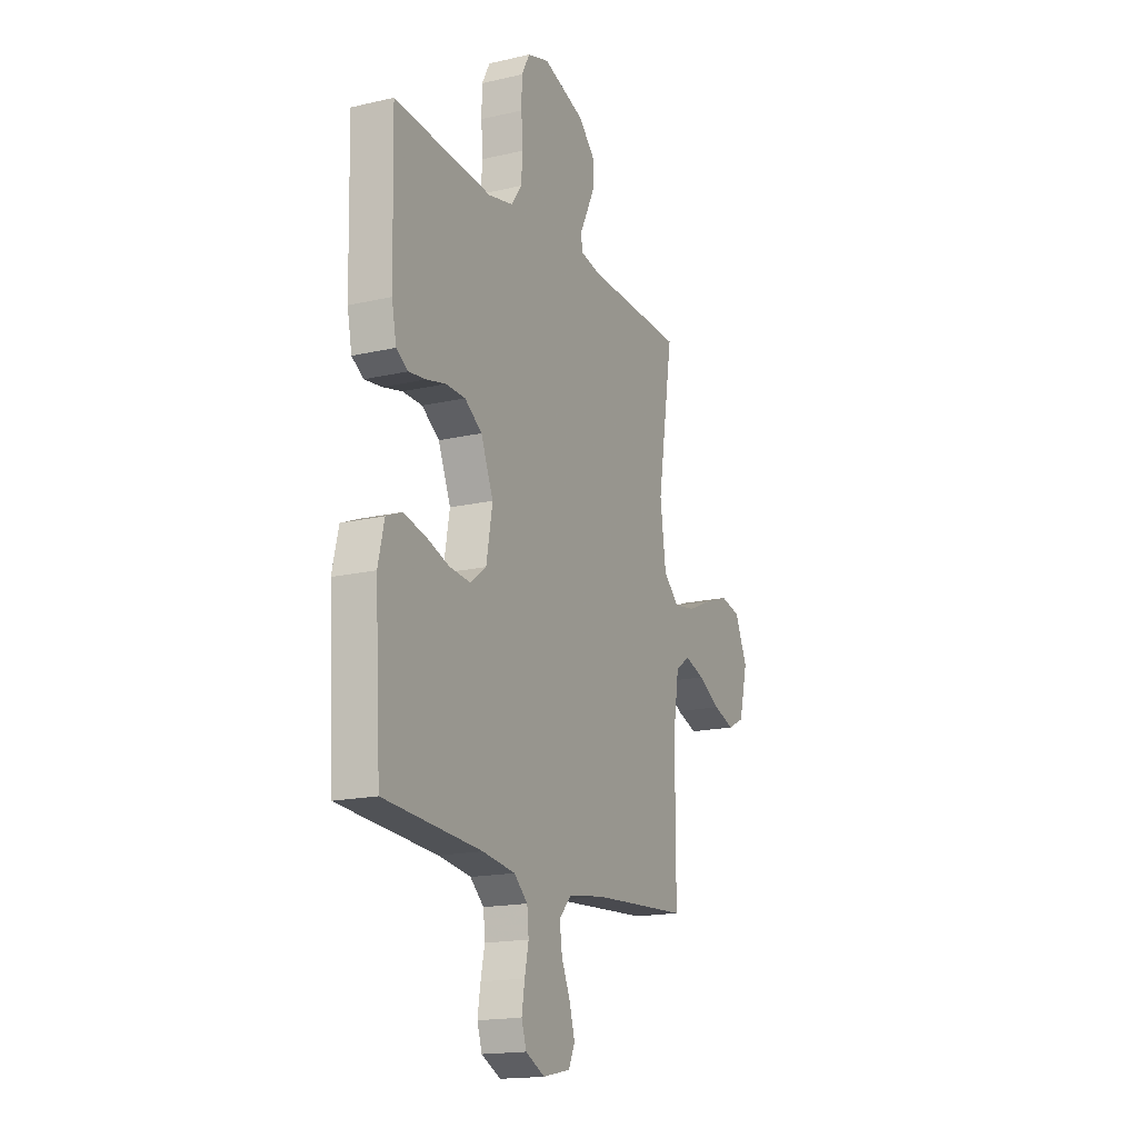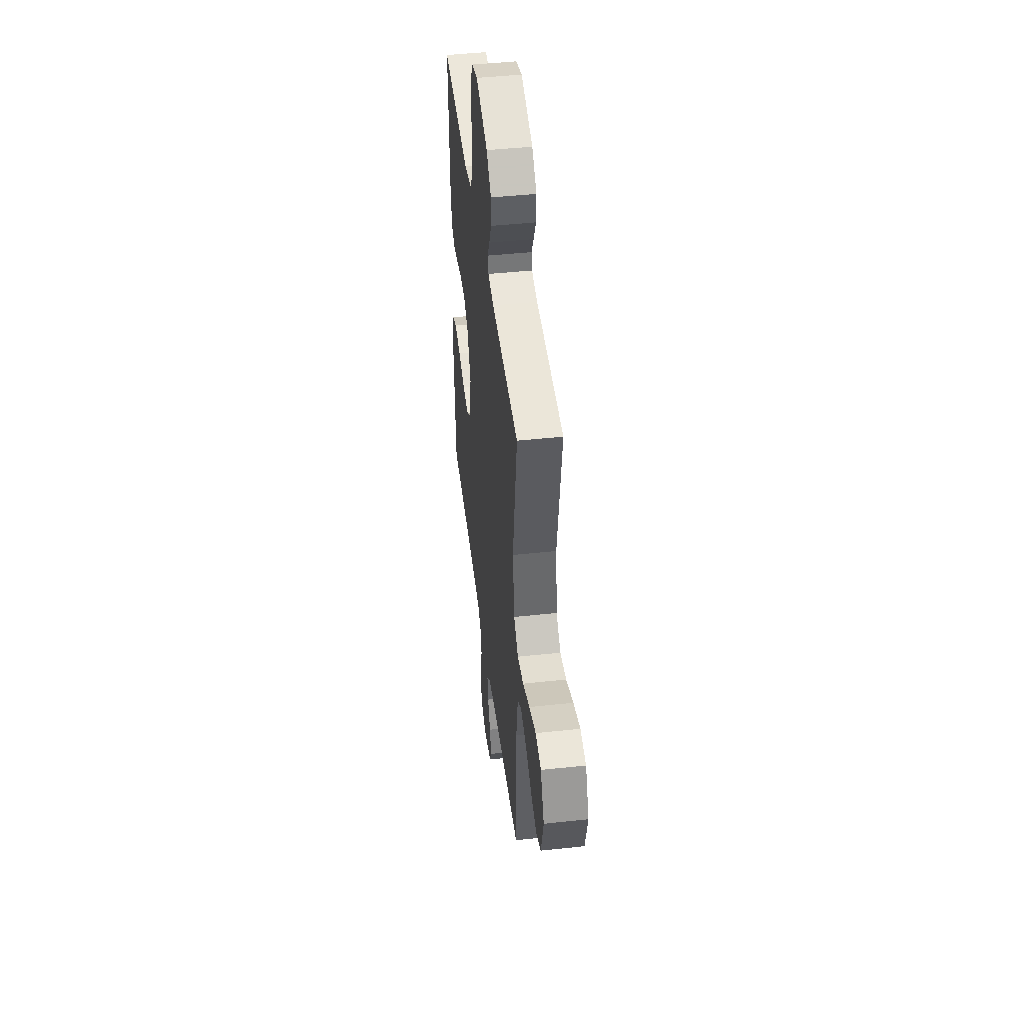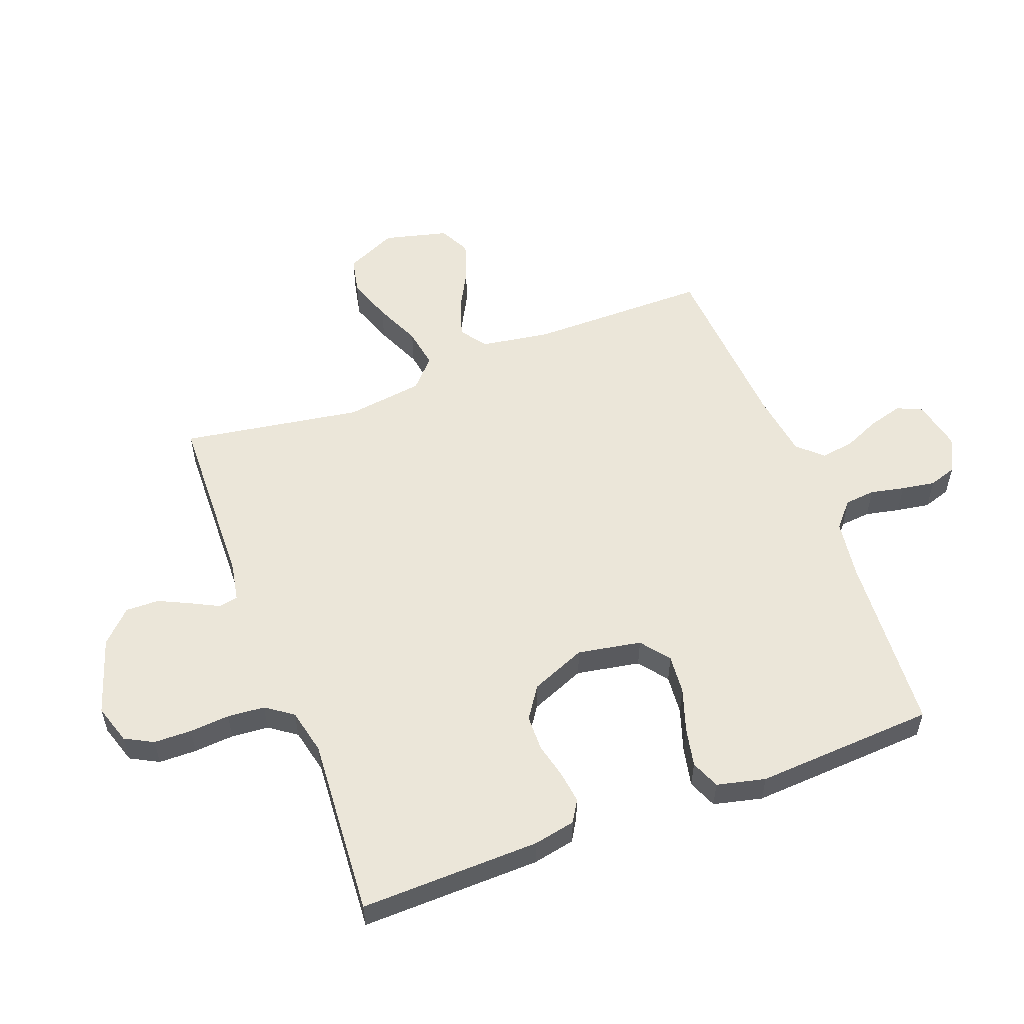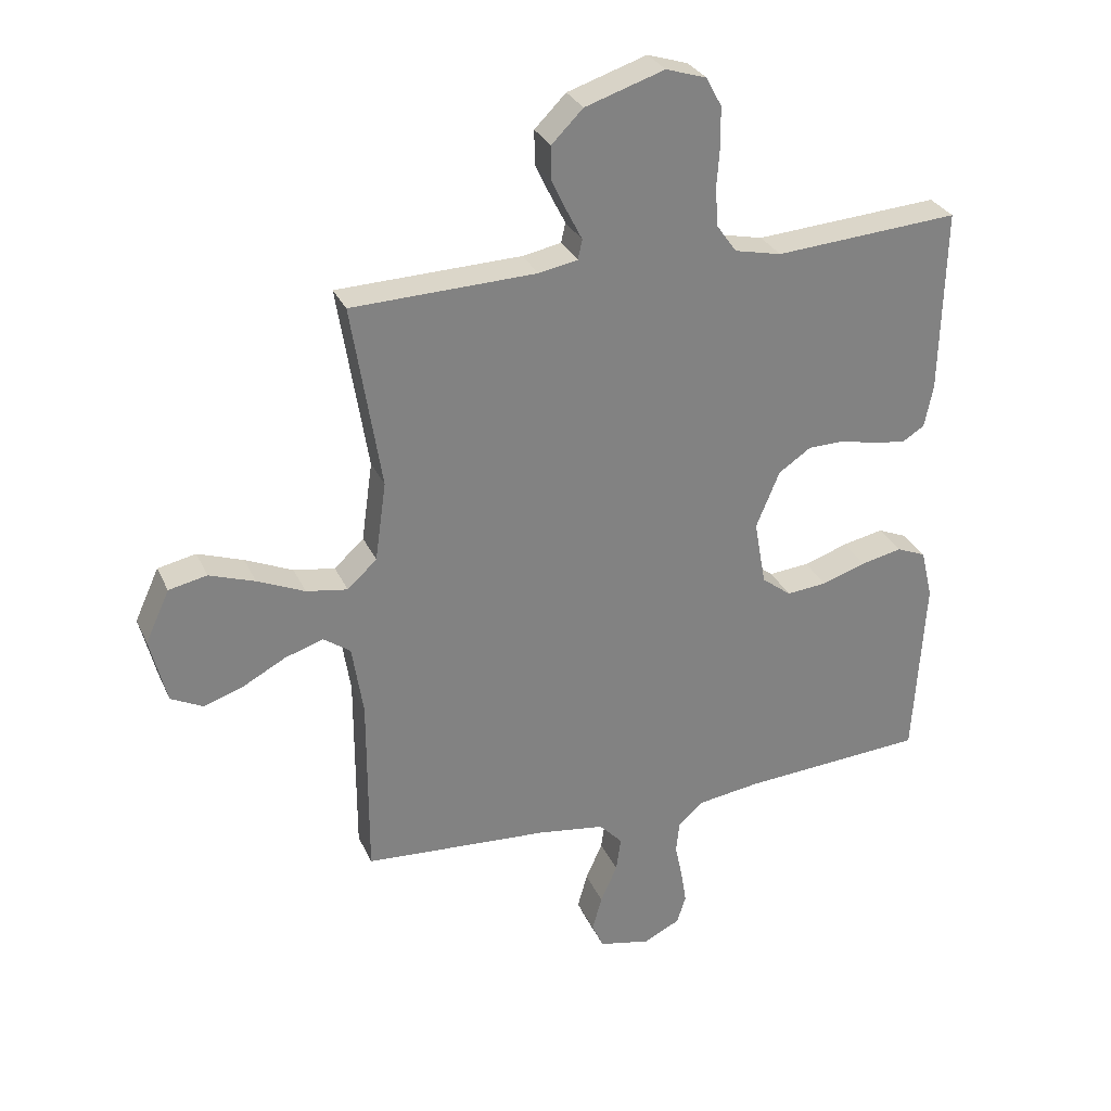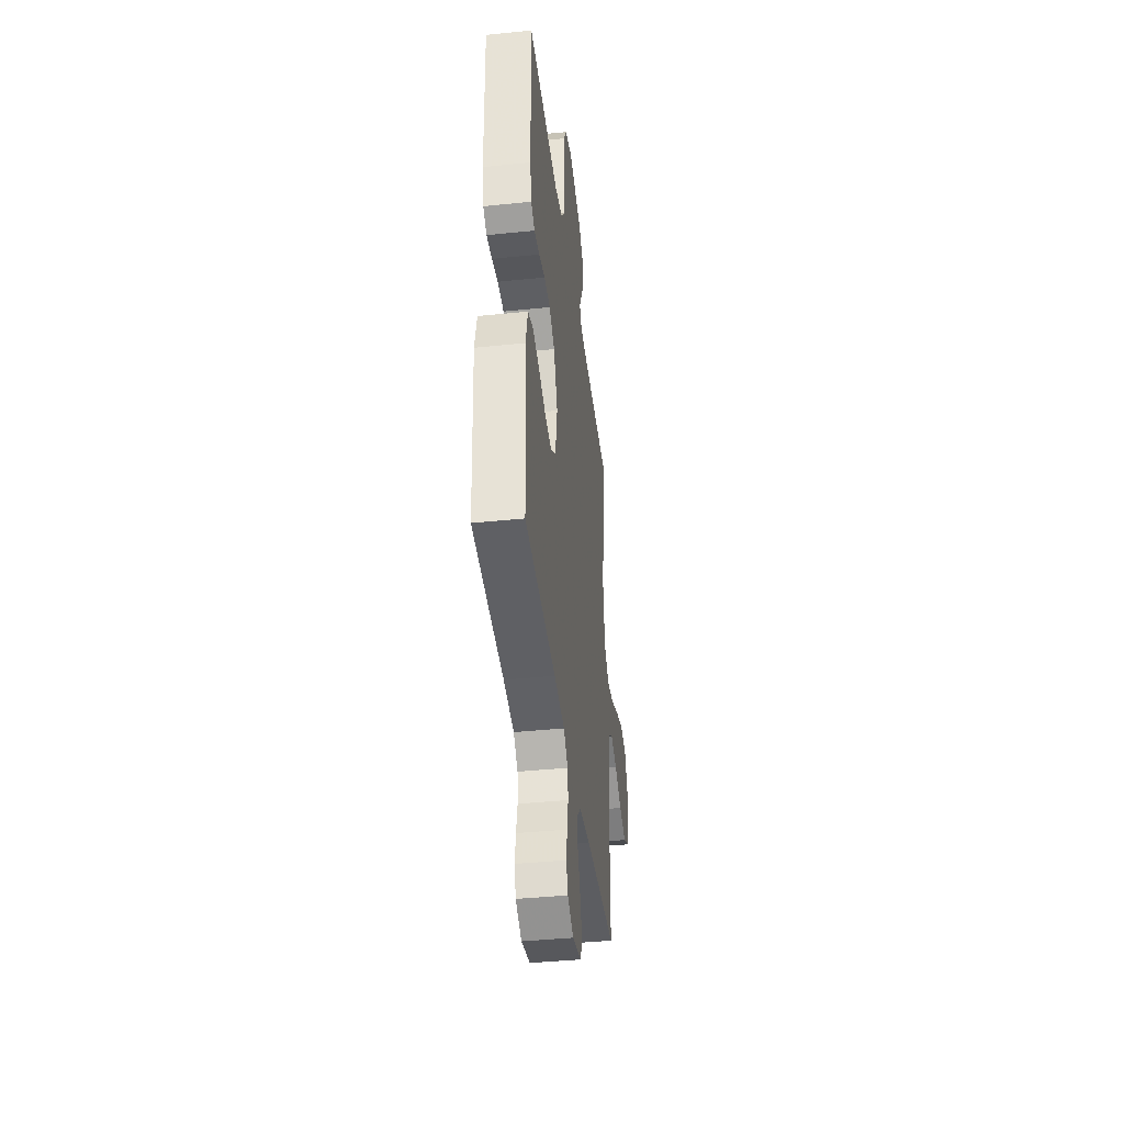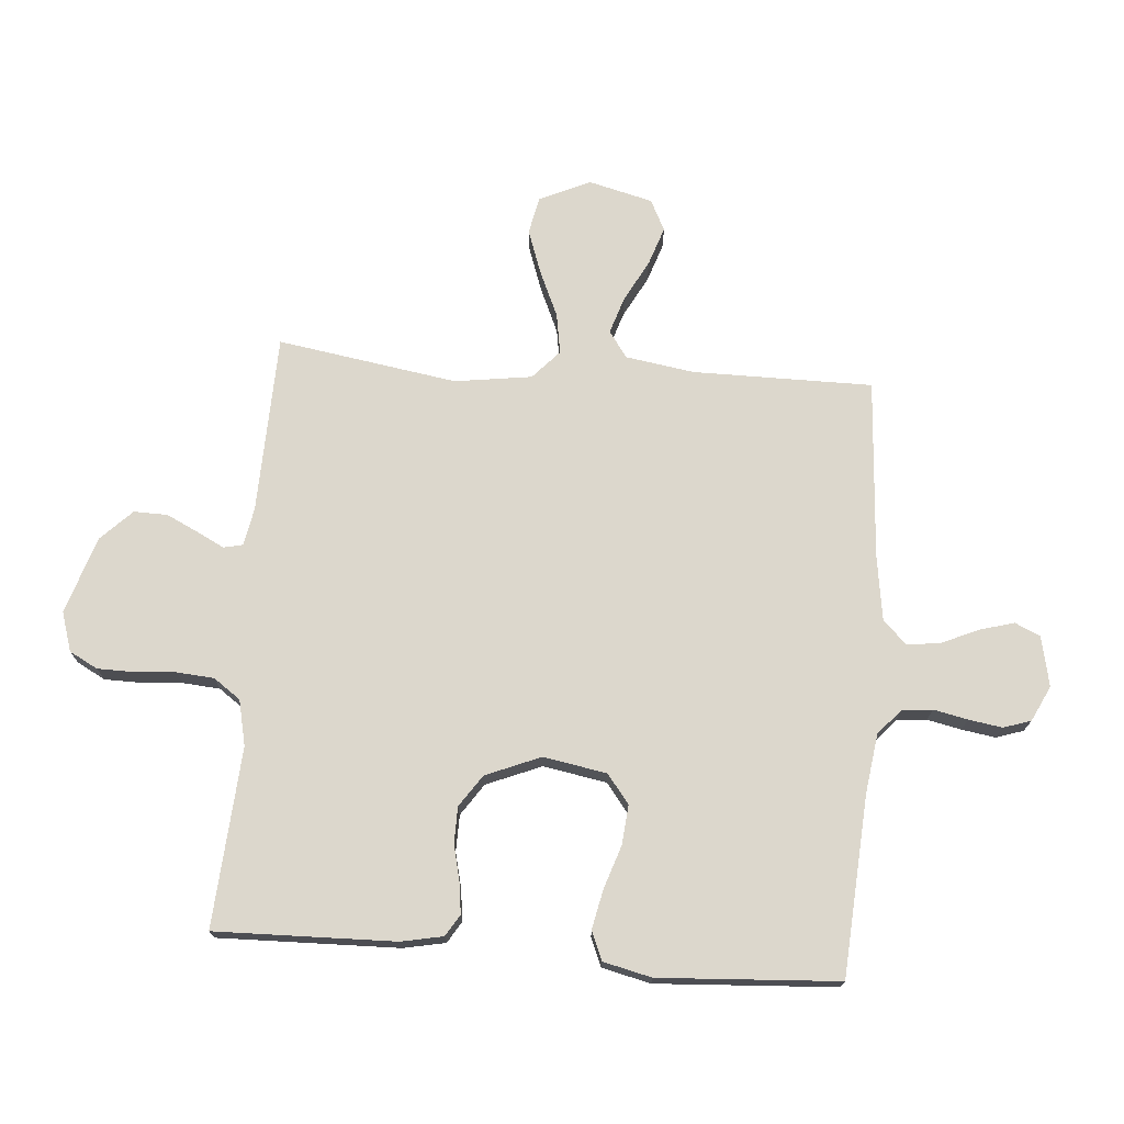
<metadata>
{"format":"obj","ext":"obj","renderer":"f3d","projection":"perspective","resolution":1024,"background":"white","views":[{"elev":-17.1,"azim":114.9,"up":"+Z"},{"elev":45.8,"azim":-97.1,"up":"+Z"},{"elev":55.3,"azim":69.3,"up":"+Y"},{"elev":29.8,"azim":-21.0,"up":"+Z"},{"elev":-40.8,"azim":97.1,"up":"+Z"},{"elev":72.8,"azim":94.5,"up":"+Y"}]}
</metadata>
<code>
v -0.5 0.07 -0.5
v -0.5 0.07 -0.2
v -0.518 0.07 -0.085
v -0.562 0.07 -0.054
v -0.624 0.07 -0.074
v -0.693 0.07 -0.111
v -0.758 0.07 -0.133
v -0.81 0.07 -0.107
v -0.837 0.07 0
v -0.798 0.07 0.085
v -0.736 0.07 0.098
v -0.662 0.07 0.072
v -0.585 0.07 0.038
v -0.518 0.07 0.027
v -0.47 0.07 0.071
v -0.452 0.07 0.2
v -0.5 0.07 0.5
v -0.2 0.07 0.509
v -0.137 0.07 0.521
v -0.13 0.07 0.553
v -0.153 0.07 0.598
v -0.179 0.07 0.652
v -0.18 0.07 0.708
v -0.129 0.07 0.759
v 0 0.07 0.801
v 0.066 0.07 0.78
v 0.091 0.07 0.733
v 0.092 0.07 0.67
v 0.087 0.07 0.603
v 0.092 0.07 0.541
v 0.124 0.07 0.496
v 0.2 0.07 0.479
v 0.5 0.07 0.5
v 0.493 0.07 0.2
v 0.479 0.07 0.13
v 0.443 0.07 0.108
v 0.39 0.07 0.115
v 0.331 0.07 0.129
v 0.271 0.07 0.128
v 0.218 0.07 0.092
v 0.18 0.07 0
v 0.199 0.07 -0.106
v 0.247 0.07 -0.143
v 0.313 0.07 -0.137
v 0.385 0.07 -0.113
v 0.451 0.07 -0.099
v 0.499 0.07 -0.119
v 0.518 0.07 -0.2
v 0.5 0.07 -0.5
v 0.2 0.07 -0.52
v 0.1 0.07 -0.534
v 0.058 0.07 -0.571
v 0.053 0.07 -0.622
v 0.065 0.07 -0.679
v 0.074 0.07 -0.735
v 0.059 0.07 -0.781
v 0 0.07 -0.81
v -0.084 0.07 -0.792
v -0.103 0.07 -0.75
v -0.087 0.07 -0.693
v -0.06 0.07 -0.632
v -0.052 0.07 -0.576
v -0.09 0.07 -0.536
v -0.2 0.07 -0.52
v -0.5 0 -0.5
v -0.5 0 -0.2
v -0.518 0 -0.085
v -0.562 0 -0.054
v -0.624 0 -0.074
v -0.693 0 -0.111
v -0.758 0 -0.133
v -0.81 0 -0.107
v -0.837 0 0
v -0.798 0 0.085
v -0.736 0 0.098
v -0.662 0 0.072
v -0.585 0 0.038
v -0.518 0 0.027
v -0.47 0 0.071
v -0.452 0 0.2
v -0.5 0 0.5
v -0.2 0 0.509
v -0.137 0 0.521
v -0.13 0 0.553
v -0.153 0 0.598
v -0.179 0 0.652
v -0.18 0 0.708
v -0.129 0 0.759
v 0 0 0.801
v 0.066 0 0.78
v 0.091 0 0.733
v 0.092 0 0.67
v 0.087 0 0.603
v 0.092 0 0.541
v 0.124 0 0.496
v 0.2 0 0.479
v 0.5 0 0.5
v 0.493 0 0.2
v 0.479 0 0.13
v 0.443 0 0.108
v 0.39 0 0.115
v 0.331 0 0.129
v 0.271 0 0.128
v 0.218 0 0.092
v 0.18 0 0
v 0.199 0 -0.106
v 0.247 0 -0.143
v 0.313 0 -0.137
v 0.385 0 -0.113
v 0.451 0 -0.099
v 0.499 0 -0.119
v 0.518 0 -0.2
v 0.5 0 -0.5
v 0.2 0 -0.52
v 0.1 0 -0.534
v 0.058 0 -0.571
v 0.053 0 -0.622
v 0.065 0 -0.679
v 0.074 0 -0.735
v 0.059 0 -0.781
v 0 0 -0.81
v -0.084 0 -0.792
v -0.103 0 -0.75
v -0.087 0 -0.693
v -0.06 0 -0.632
v -0.052 0 -0.576
v -0.09 0 -0.536
v -0.2 0 -0.52
f 58 59 60 61
f 56 57 58 61
f 56 61 62
f 53 54 55 56
f 53 56 62
f 52 53 62 63
f 47 48 49 50
f 47 50 51
f 44 45 46 47
f 44 47 51 52
f 35 36 37 38
f 33 34 35 38
f 32 33 38 39
f 31 32 39 40
f 26 27 28 29
f 26 29 30
f 25 26 30
f 24 25 30
f 20 21 22 23
f 20 23 24 30
f 16 17 18
f 15 16 18 19
f 10 11 12 13
f 8 9 10 13
f 8 13 14
f 5 6 7 8
f 4 5 8 14
f 3 4 14 15
f 64 1 2
f 63 64 2 3
f 43 44 52 63
f 42 43 63 3
f 30 31 40 41
f 19 20 30 41
f 19 41 42
f 3 15 19 42
f 125 124 123 122
f 125 122 121 120
f 126 125 120
f 120 119 118 117
f 126 120 117
f 127 126 117 116
f 114 113 112 111
f 115 114 111
f 111 110 109 108
f 116 115 111 108
f 102 101 100 99
f 102 99 98 97
f 103 102 97 96
f 104 103 96 95
f 93 92 91 90
f 94 93 90
f 94 90 89
f 94 89 88
f 87 86 85 84
f 94 88 87 84
f 82 81 80
f 83 82 80 79
f 77 76 75 74
f 77 74 73 72
f 78 77 72
f 72 71 70 69
f 78 72 69 68
f 79 78 68 67
f 66 65 128
f 67 66 128 127
f 127 116 108 107
f 67 127 107 106
f 105 104 95 94
f 105 94 84 83
f 106 105 83
f 106 83 79 67
f 1 65 66 2
f 2 66 67 3
f 3 67 68 4
f 4 68 69 5
f 5 69 70 6
f 6 70 71 7
f 7 71 72 8
f 8 72 73 9
f 9 73 74 10
f 10 74 75 11
f 11 75 76 12
f 12 76 77 13
f 13 77 78 14
f 14 78 79 15
f 15 79 80 16
f 16 80 81 17
f 17 81 82 18
f 18 82 83 19
f 19 83 84 20
f 20 84 85 21
f 21 85 86 22
f 22 86 87 23
f 23 87 88 24
f 24 88 89 25
f 25 89 90 26
f 26 90 91 27
f 27 91 92 28
f 28 92 93 29
f 29 93 94 30
f 30 94 95 31
f 31 95 96 32
f 32 96 97 33
f 33 97 98 34
f 34 98 99 35
f 35 99 100 36
f 36 100 101 37
f 37 101 102 38
f 38 102 103 39
f 39 103 104 40
f 40 104 105 41
f 41 105 106 42
f 42 106 107 43
f 43 107 108 44
f 44 108 109 45
f 45 109 110 46
f 46 110 111 47
f 47 111 112 48
f 48 112 113 49
f 49 113 114 50
f 50 114 115 51
f 51 115 116 52
f 52 116 117 53
f 53 117 118 54
f 54 118 119 55
f 55 119 120 56
f 56 120 121 57
f 57 121 122 58
f 58 122 123 59
f 59 123 124 60
f 60 124 125 61
f 61 125 126 62
f 62 126 127 63
f 63 127 128 64
f 64 128 65 1

</code>
